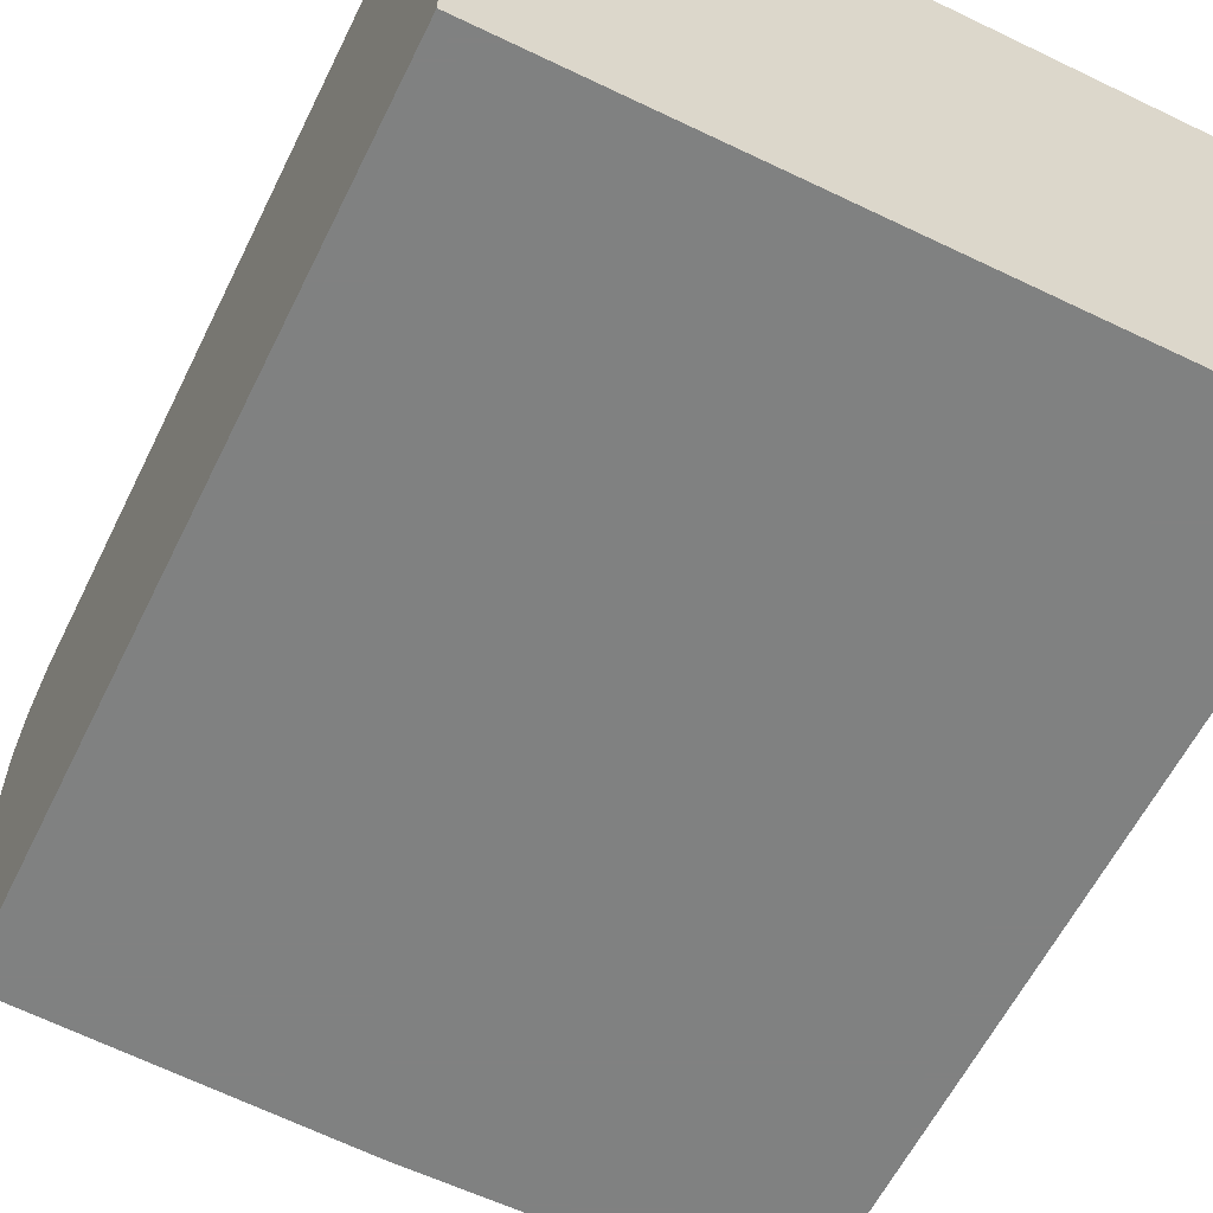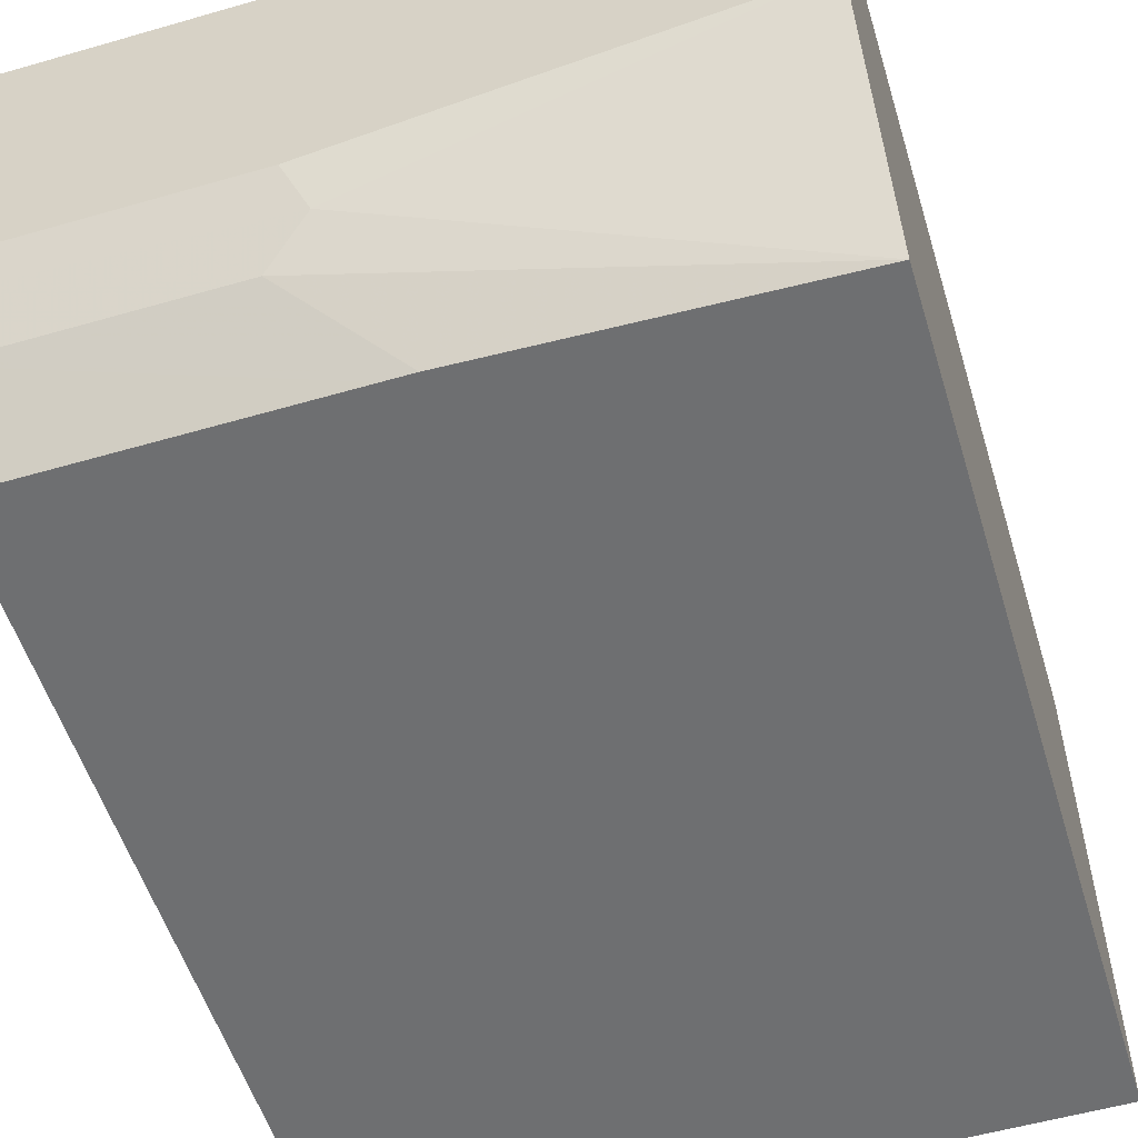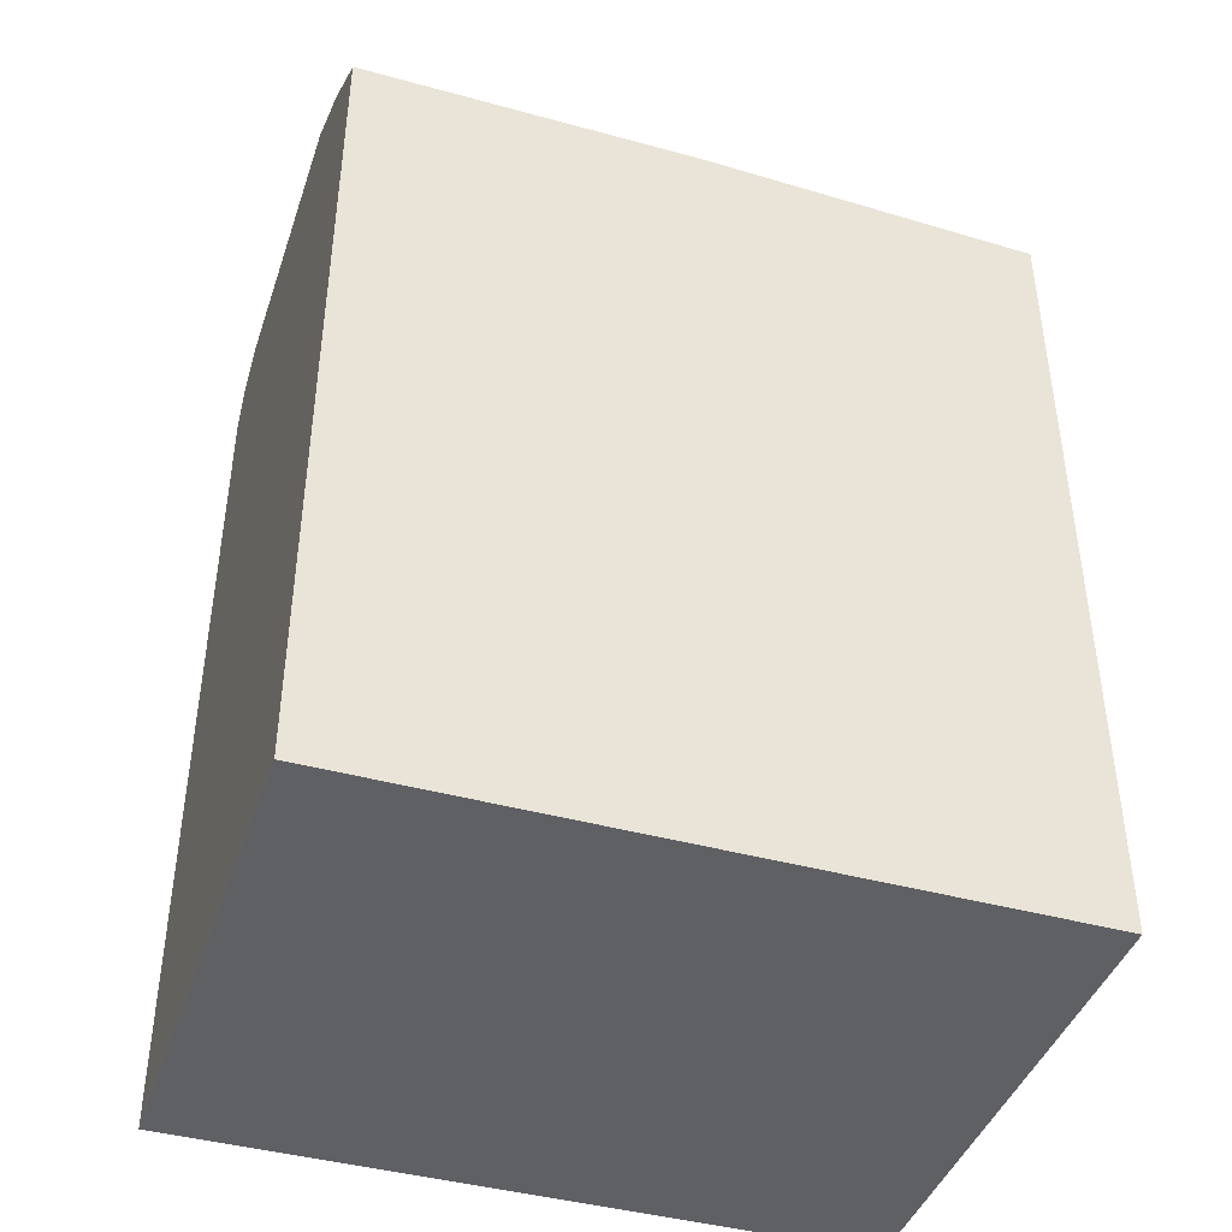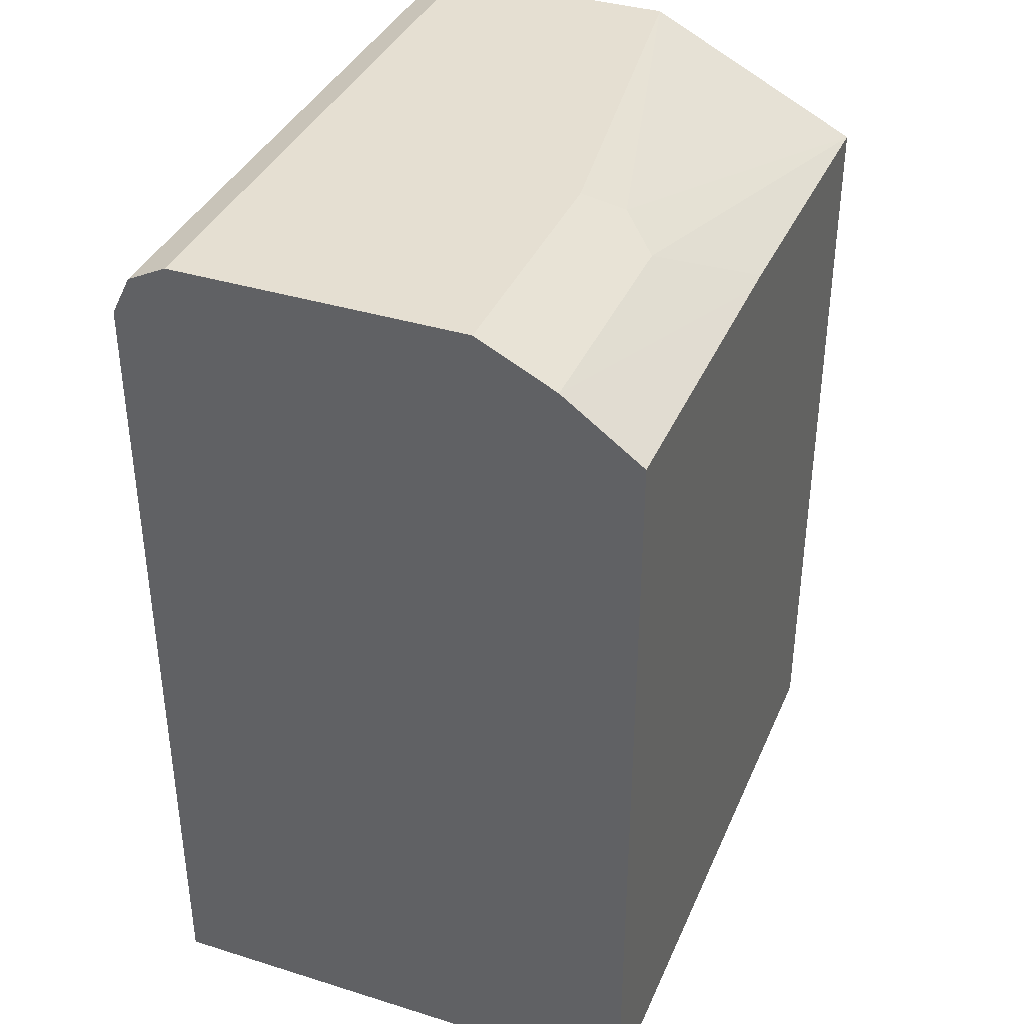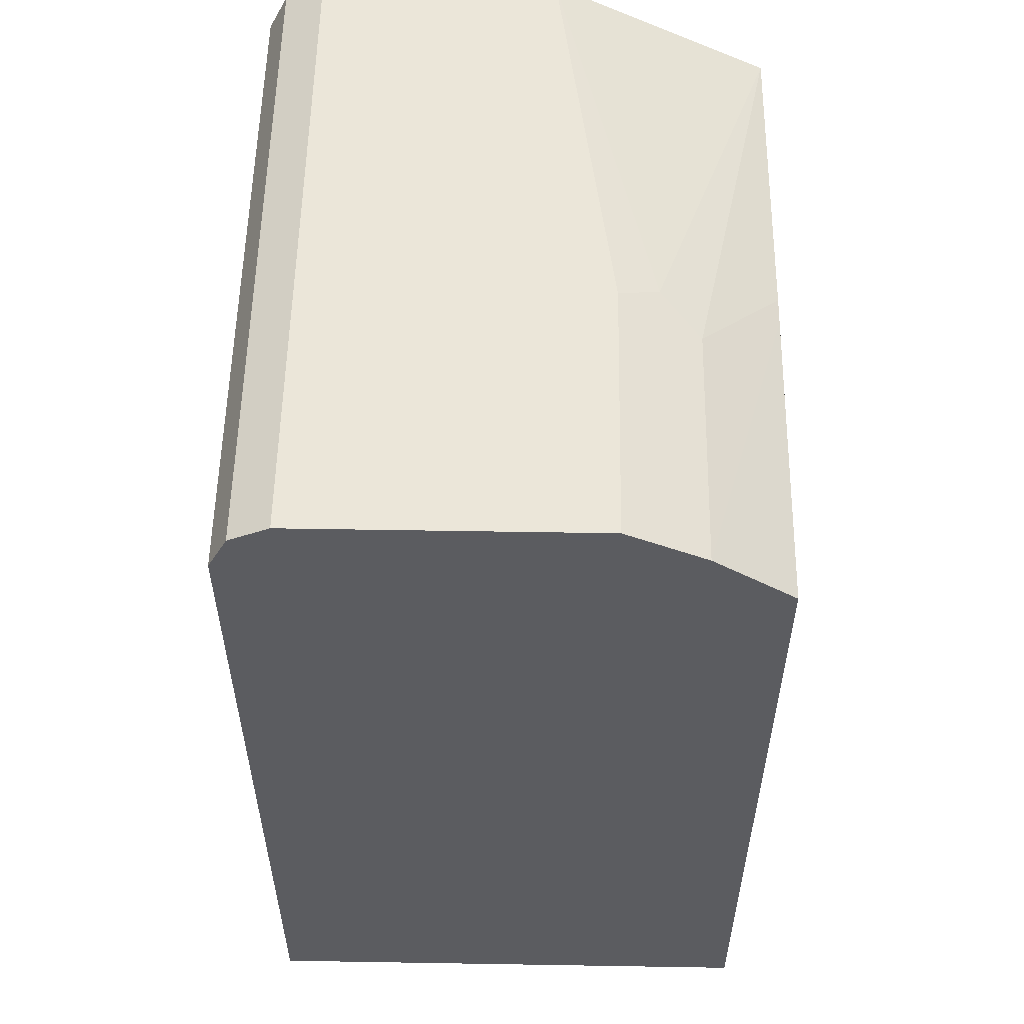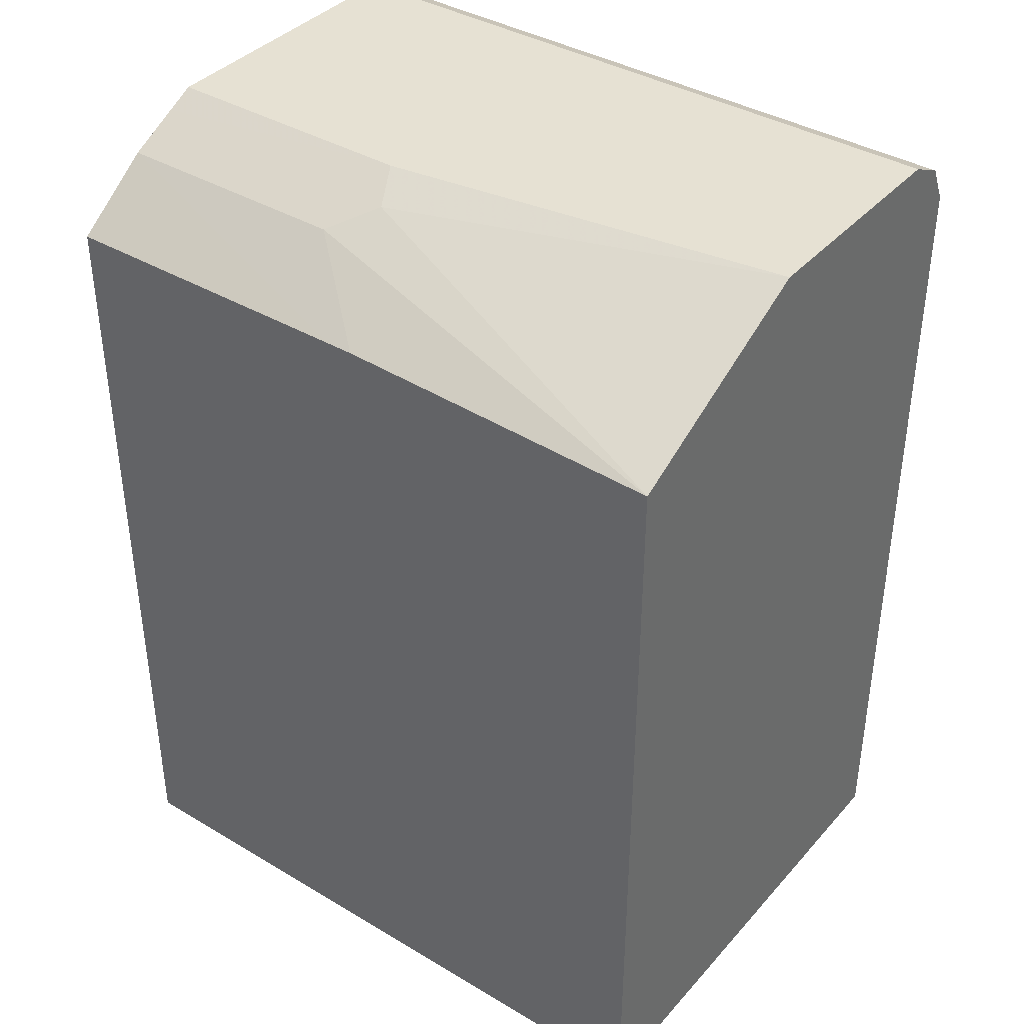
<metadata>
{"format":"obj","ext":"obj","renderer":"f3d","projection":"perspective","resolution":1024,"background":"white","views":[{"elev":-60.3,"azim":153.8,"up":"+Y"},{"elev":-54.6,"azim":17.0,"up":"+Y"},{"elev":-42.4,"azim":-18.2,"up":"+Z"},{"elev":37.4,"azim":-68.3,"up":"+Z"},{"elev":55.2,"azim":-89.0,"up":"+Z"},{"elev":38.9,"azim":36.7,"up":"+Z"}]}
</metadata>
<code>
v 0.01417 0.4242 0.6098
v 0.01417 0.5568 0.6098
v 0.01417 0.4119 0.6036
v 0.1326 0.4242 0.6098
v 0.3155 0.5568 0.6098
v 0.01417 0.5745 0.601
v 0.01417 0.3889 0.5921
v 0.1237 0.3889 0.5921
v 0.1414 0.4066 0.601
v 0.3155 0.4508 0.6098
v 0.3155 0.5745 0.601
v 0.01417 0.5833 0.5833
v 0.01417 0.3528 0.5659
v 0.155 0.3528 0.5662
v 0.1672 0.3528 0.5662
v 0.3155 0.3528 0.5609
v 0.3155 0.5833 0.5833
v 0.01417 0.5833 0.2023
v 0.01417 0.3528 0.2023
v 0.3155 0.3528 0.2024
v 0.3155 0.5833 0.2023
v 0.3154 0.3528 0.2023
v 0.3155 0.5428 0.2023
f 9 16 10
f 6 11 17
f 6 17 12
f 7 13 14
f 7 14 15
f 7 15 8
f 8 15 16
f 8 16 9
f 12 17 21
f 20 22 23
f 13 19 22
f 13 22 20
f 13 20 16
f 13 16 15
f 13 15 14
f 18 21 23
f 18 23 22
f 18 22 19
f 5 17 11
f 12 21 18
f 5 21 17
f 3 7 8
f 5 20 23
f 5 23 21
f 1 2 6
f 1 6 12
f 1 12 18
f 1 18 19
f 1 13 7
f 1 7 3
f 1 3 4
f 1 4 10
f 1 19 13
f 1 5 2
f 2 5 11
f 2 11 6
f 3 8 9
f 3 9 4
f 4 9 10
f 5 10 16
f 1 10 5
f 5 16 20

</code>
